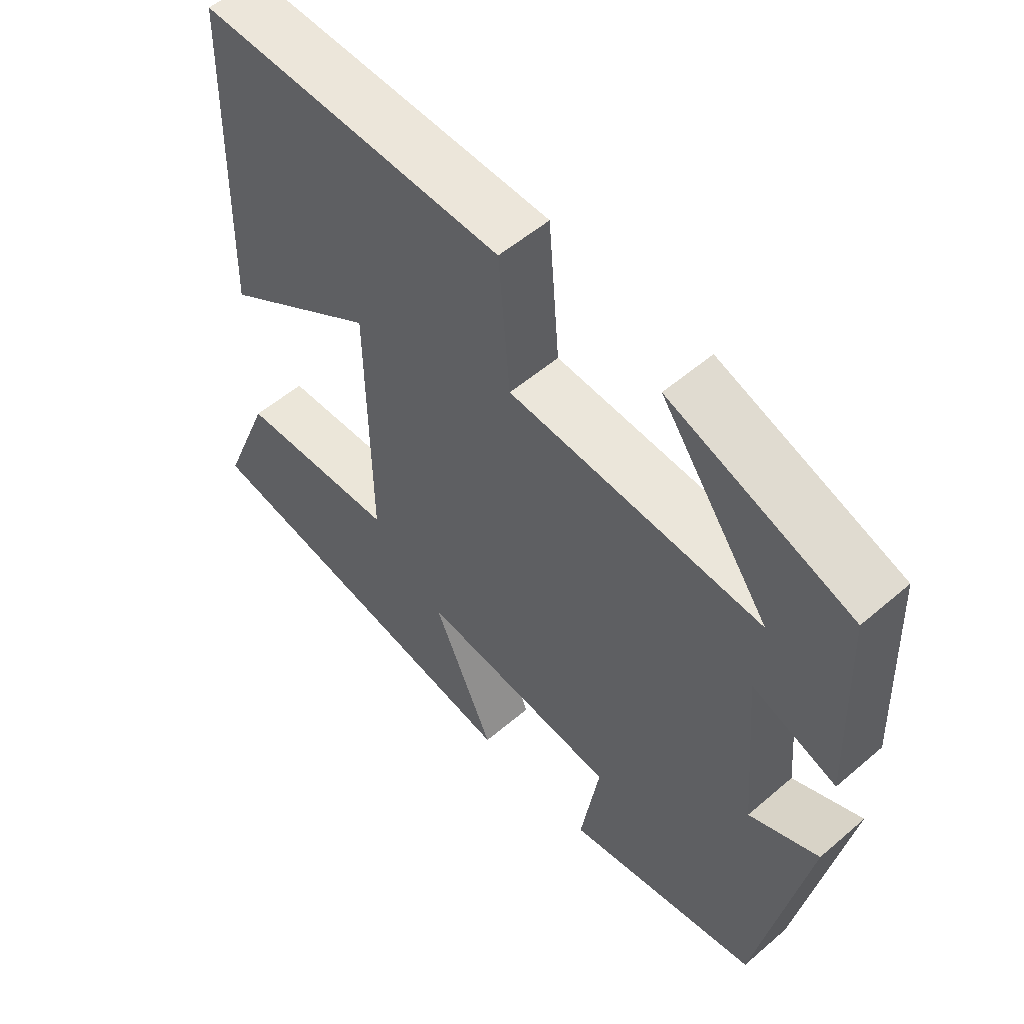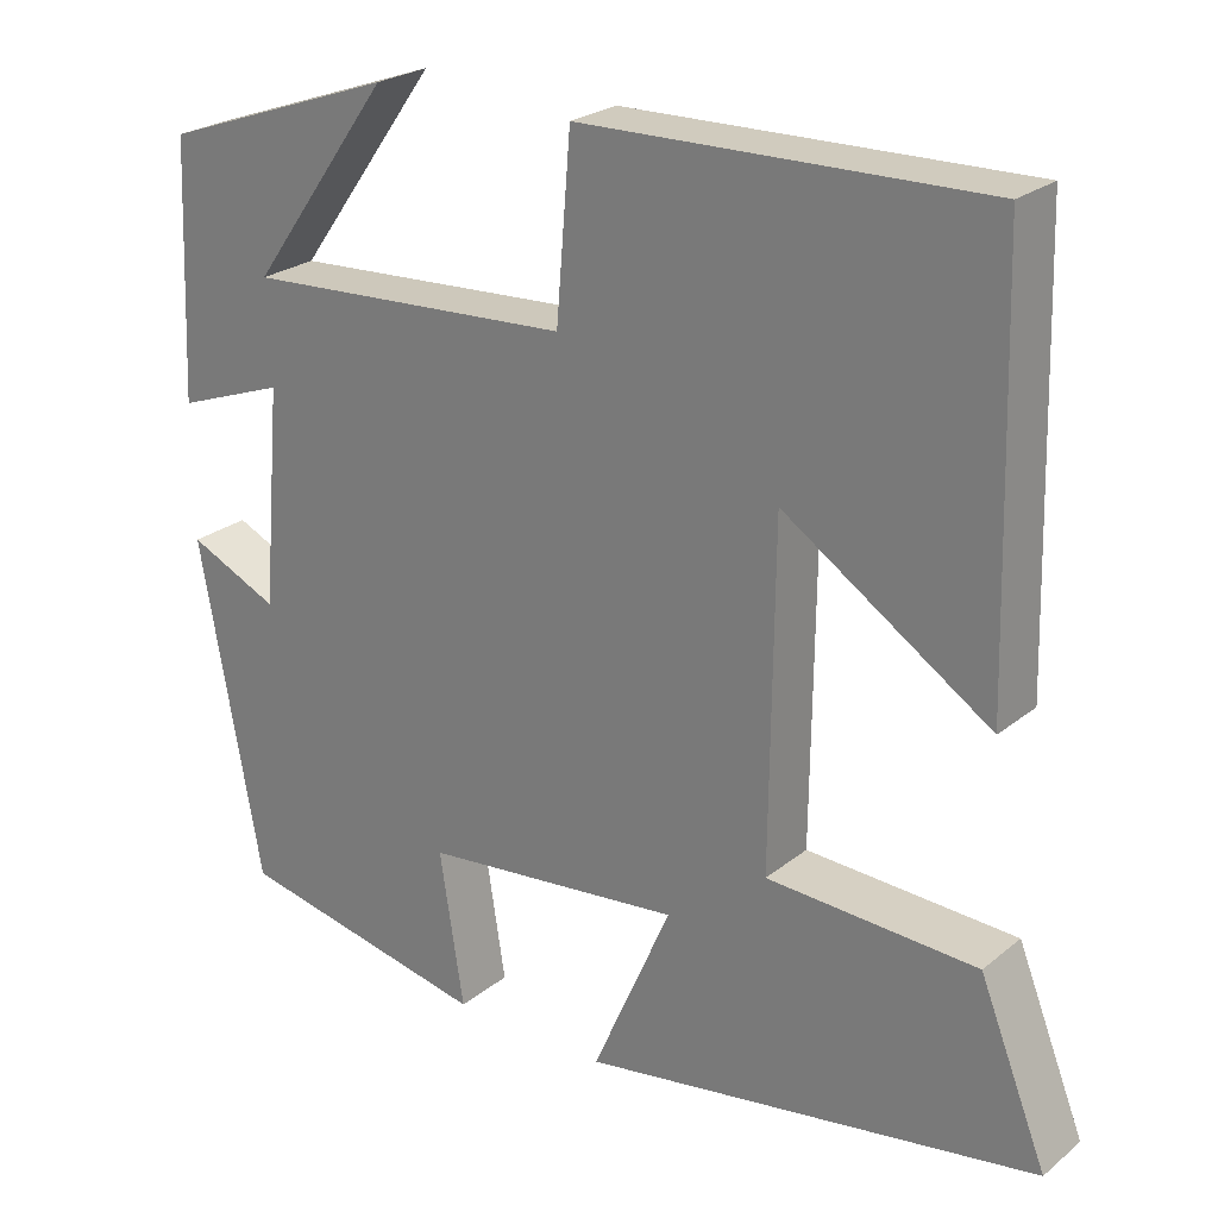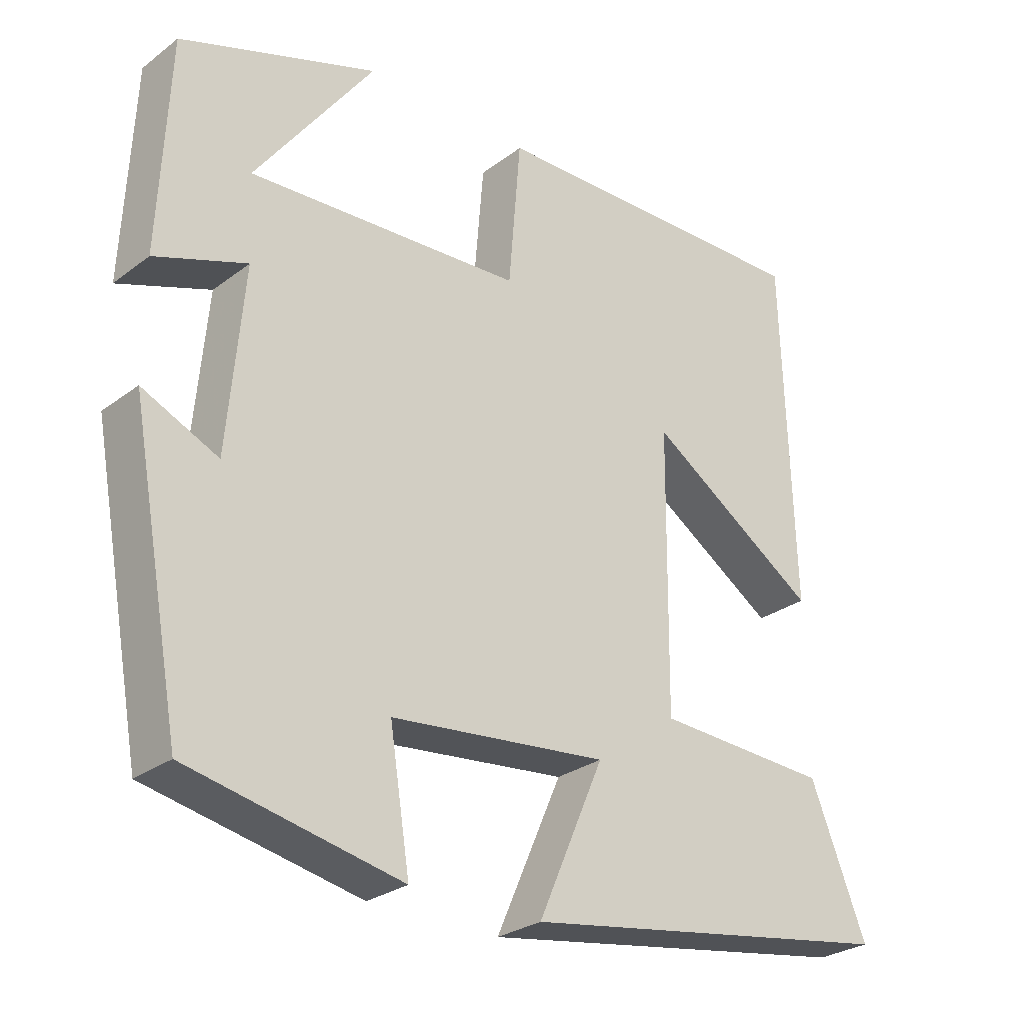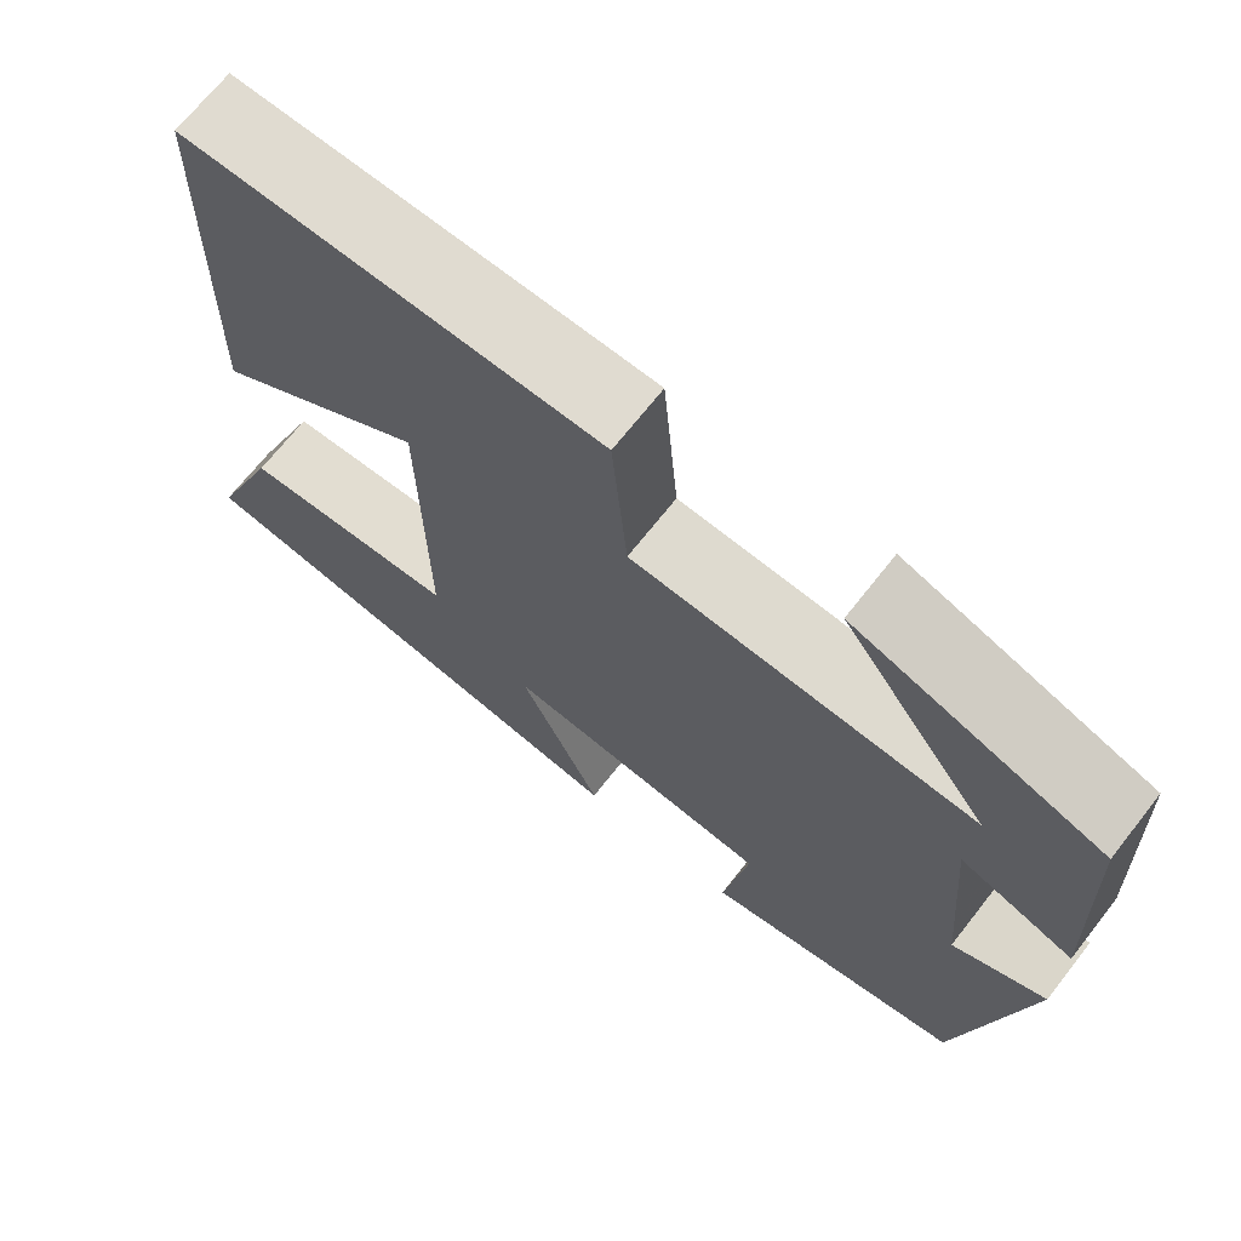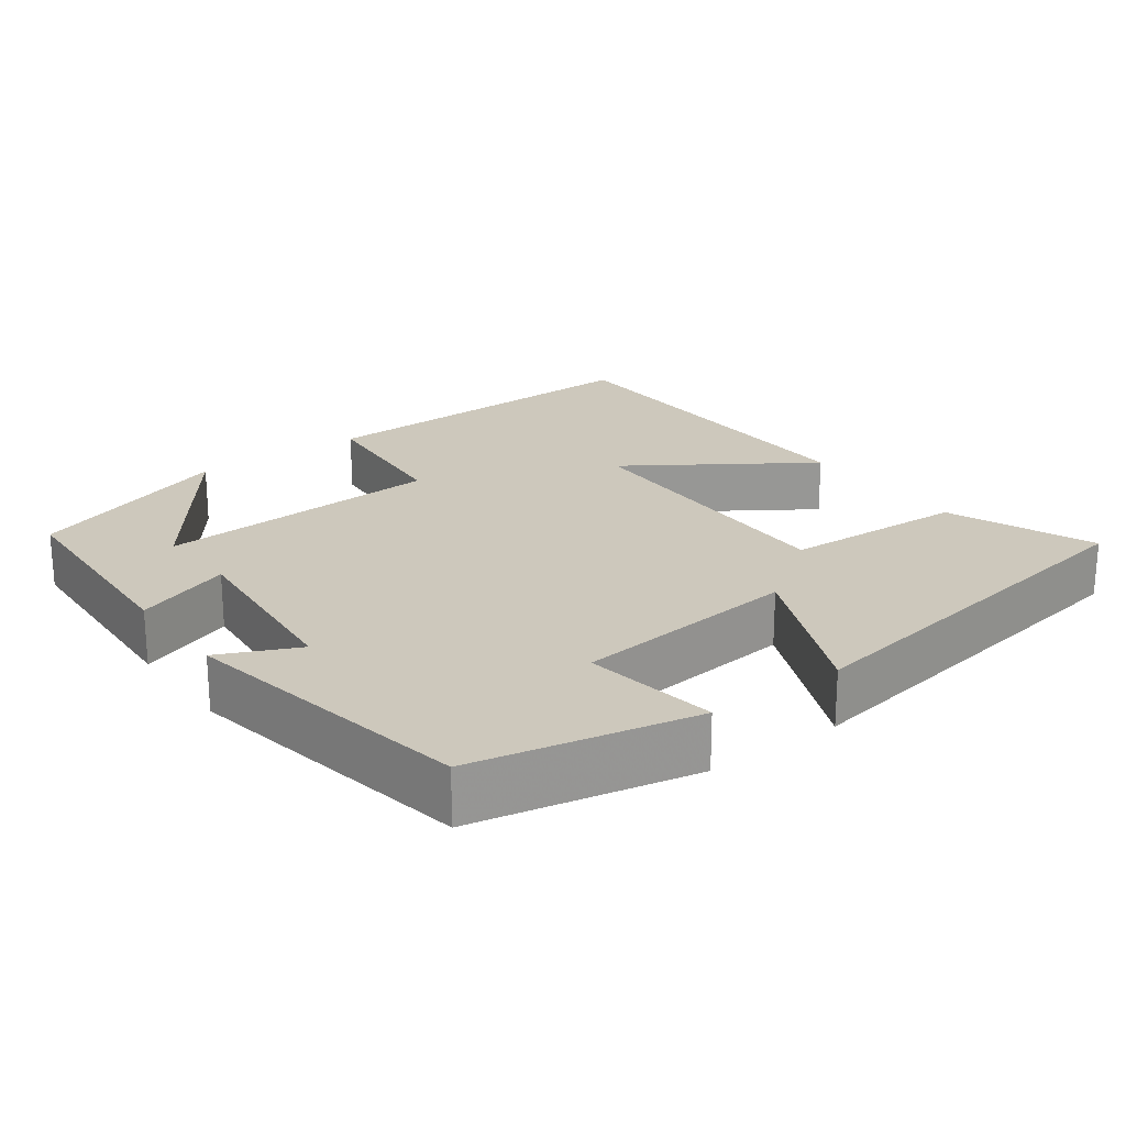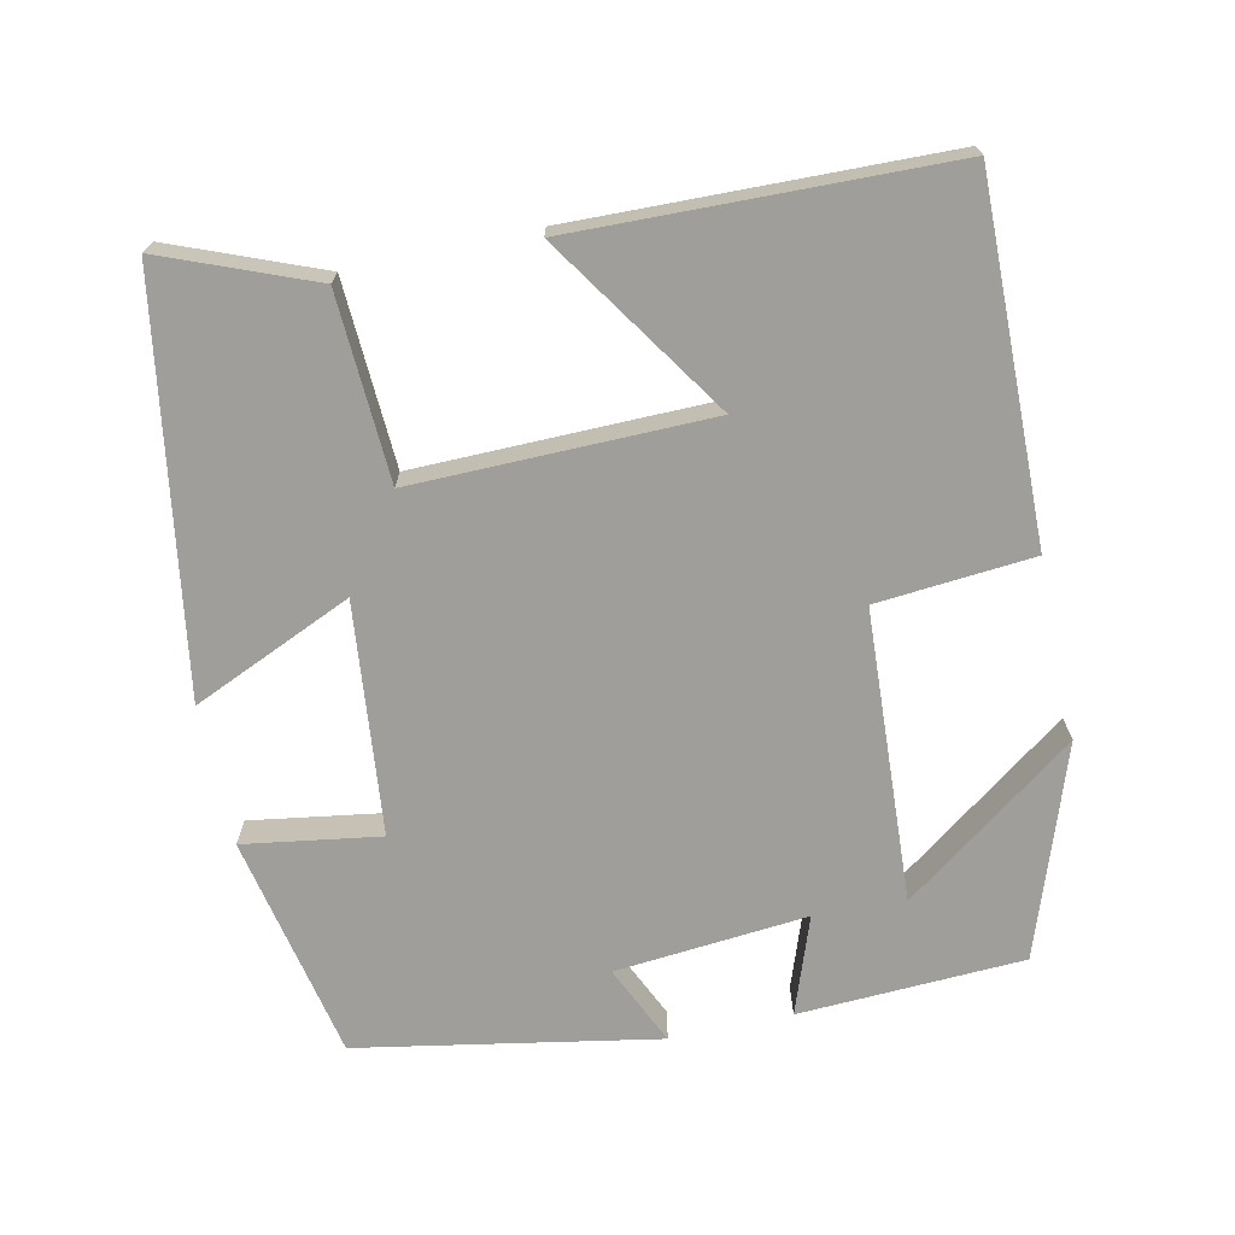
<metadata>
{"format":"obj","ext":"obj","renderer":"f3d","projection":"perspective","resolution":1024,"background":"white","views":[{"elev":54.7,"azim":47.8,"up":"+Z"},{"elev":24.4,"azim":-142.3,"up":"+Z"},{"elev":-27.7,"azim":138.7,"up":"+Z"},{"elev":69.5,"azim":38.2,"up":"+Z"},{"elev":22.2,"azim":143.8,"up":"+Y"},{"elev":-70.8,"azim":-77.7,"up":"+Y"}]}
</metadata>
<code>
v -0.578 0.07 -0.414
v -0.5 0.07 -0.219
v -0.257 0.07 -0.207
v -0.261 0.07 0.181
v -0.5 0.07 0.023
v -0.486 0.07 0.51
v -0.021 0.07 0.5
v -0.004 0.07 0.295
v 0.378 0.07 0.273
v 0.213 0.07 0.5
v 0.487 0.07 0.404
v 0.5 0.07 0.109
v 0.373 0.07 0.155
v 0.395 0.07 -0.097
v 0.5 0.07 -0.049
v 0.428 0.07 -0.44
v 0.133 0.07 -0.5
v 0.161 0.07 -0.322
v -0.141 0.07 -0.29
v -0.049 0.07 -0.5
v -0.578 0 -0.414
v -0.5 0 -0.219
v -0.257 0 -0.207
v -0.261 0 0.181
v -0.5 0 0.023
v -0.486 0 0.51
v -0.021 0 0.5
v -0.004 0 0.295
v 0.378 0 0.273
v 0.213 0 0.5
v 0.487 0 0.404
v 0.5 0 0.109
v 0.373 0 0.155
v 0.395 0 -0.097
v 0.5 0 -0.049
v 0.428 0 -0.44
v 0.133 0 -0.5
v 0.161 0 -0.322
v -0.141 0 -0.29
v -0.049 0 -0.5
f 1 2 3
f 20 1 3
f 19 20 3
f 18 19 3 4
f 16 17 18
f 15 16 18
f 14 15 18
f 13 14 18 4
f 11 12 13
f 9 10 11
f 9 11 13
f 8 9 13 4
f 4 5 6 7
f 4 7 8
f 23 22 21
f 23 21 40
f 23 40 39
f 24 23 39 38
f 38 37 36
f 38 36 35
f 38 35 34
f 24 38 34 33
f 33 32 31
f 31 30 29
f 33 31 29
f 24 33 29 28
f 27 26 25 24
f 28 27 24
f 1 21 22 2
f 2 22 23 3
f 3 23 24 4
f 4 24 25 5
f 5 25 26 6
f 6 26 27 7
f 7 27 28 8
f 8 28 29 9
f 9 29 30 10
f 10 30 31 11
f 11 31 32 12
f 12 32 33 13
f 13 33 34 14
f 14 34 35 15
f 15 35 36 16
f 16 36 37 17
f 17 37 38 18
f 18 38 39 19
f 19 39 40 20
f 20 40 21 1

</code>
